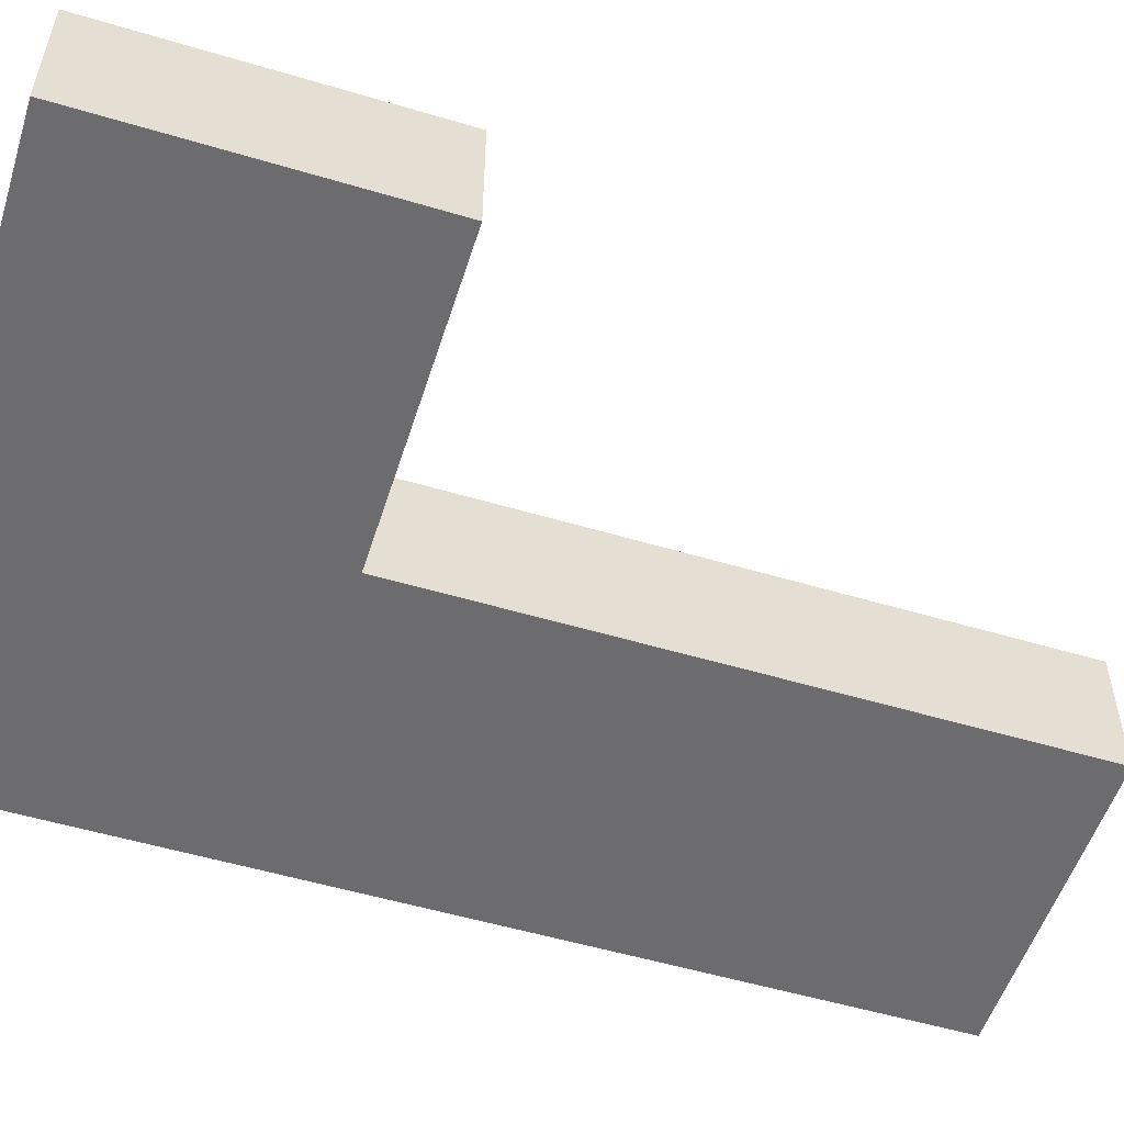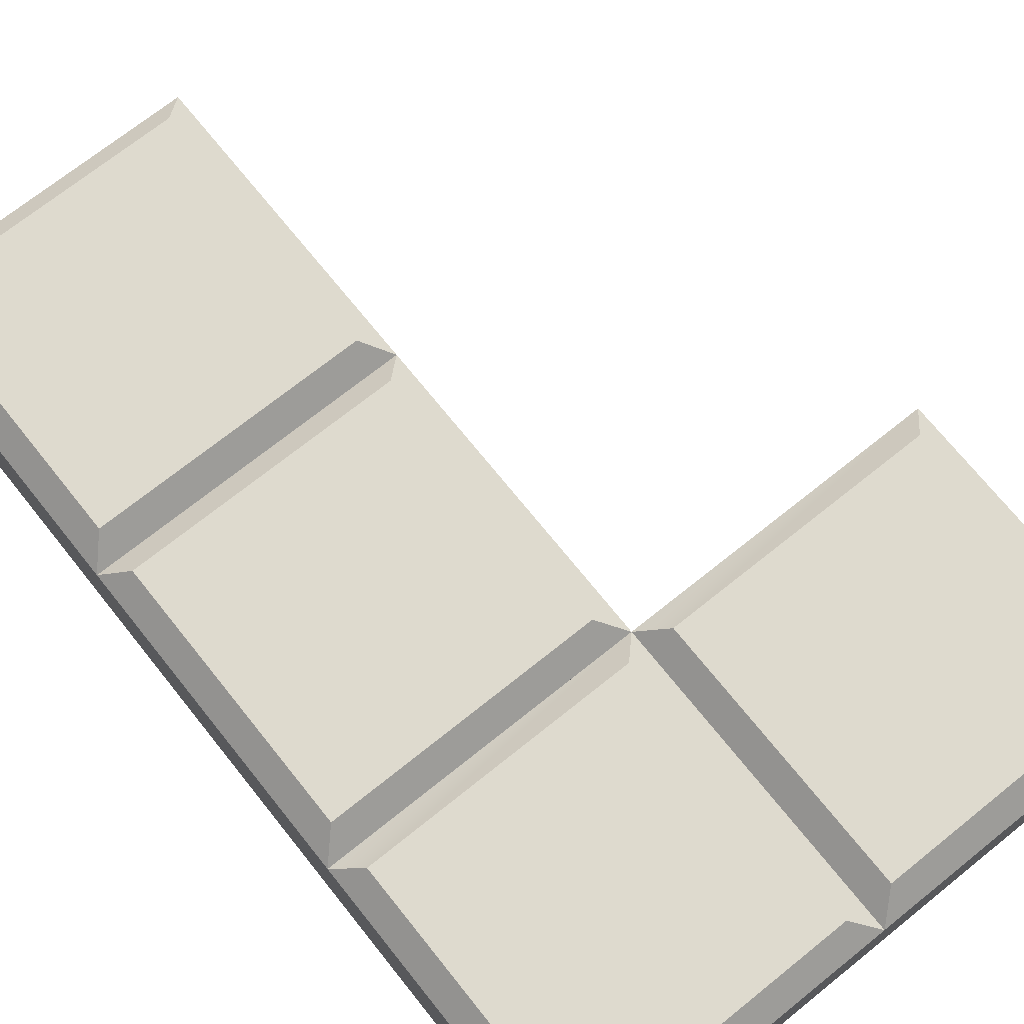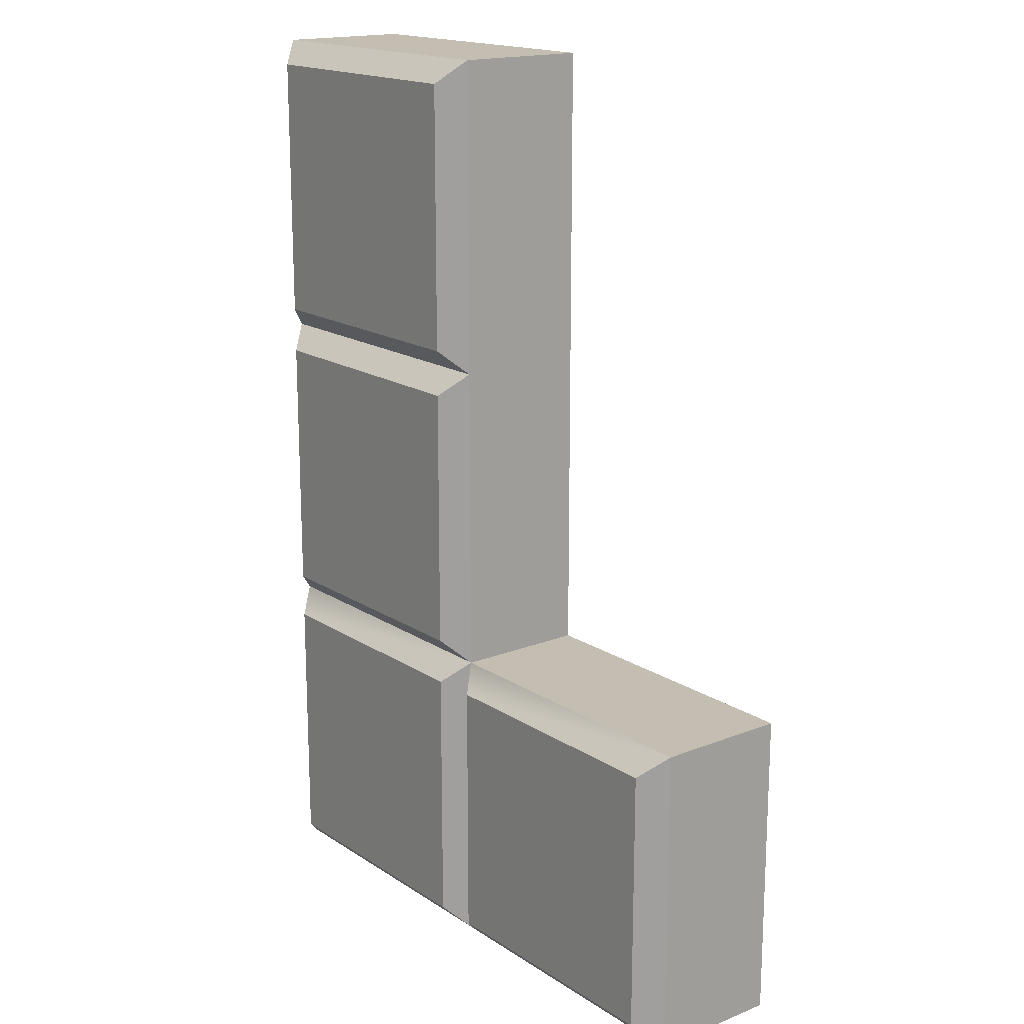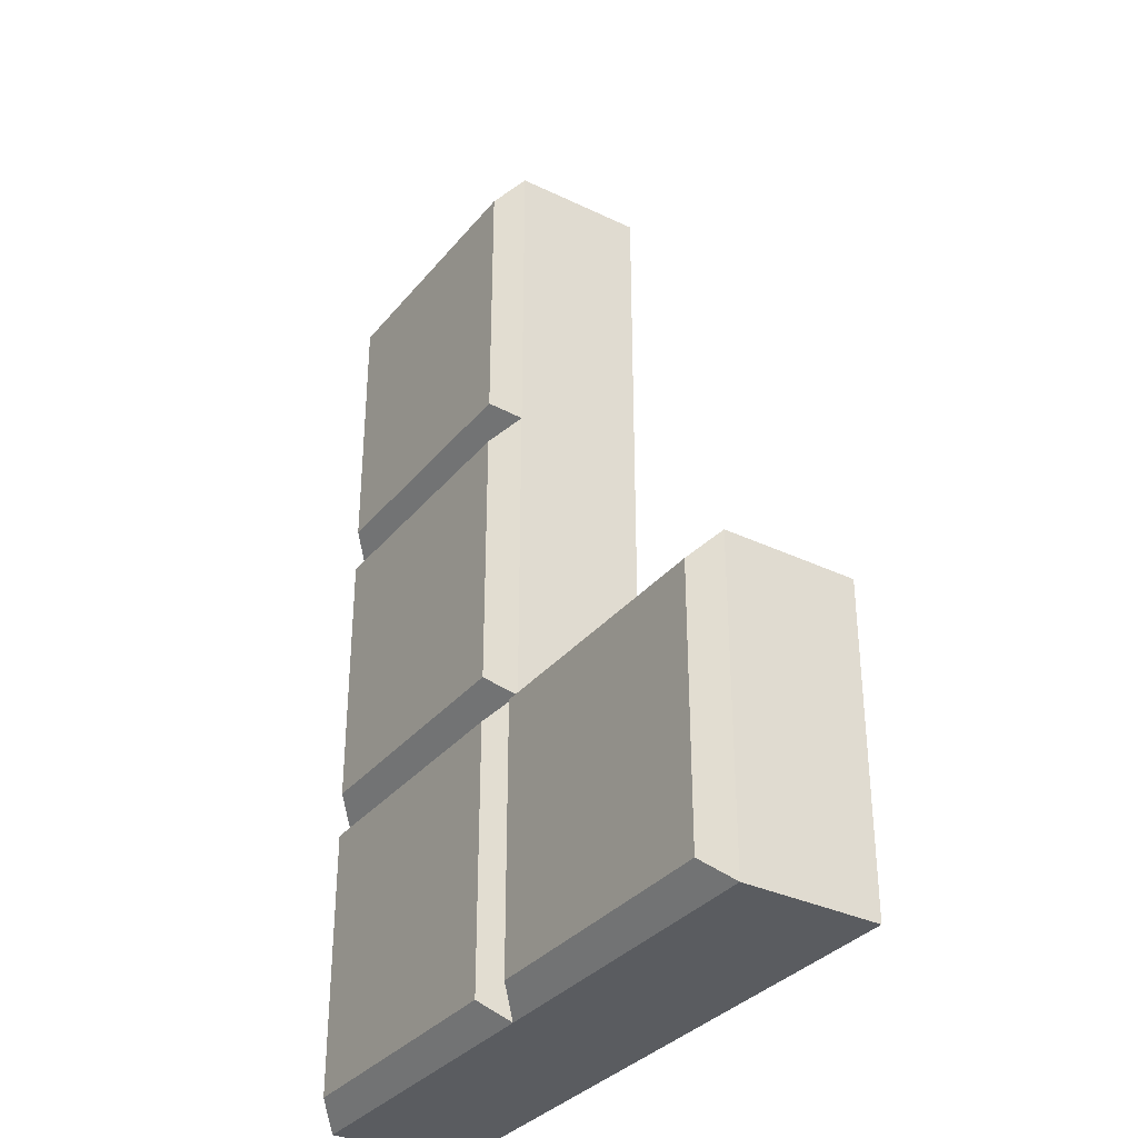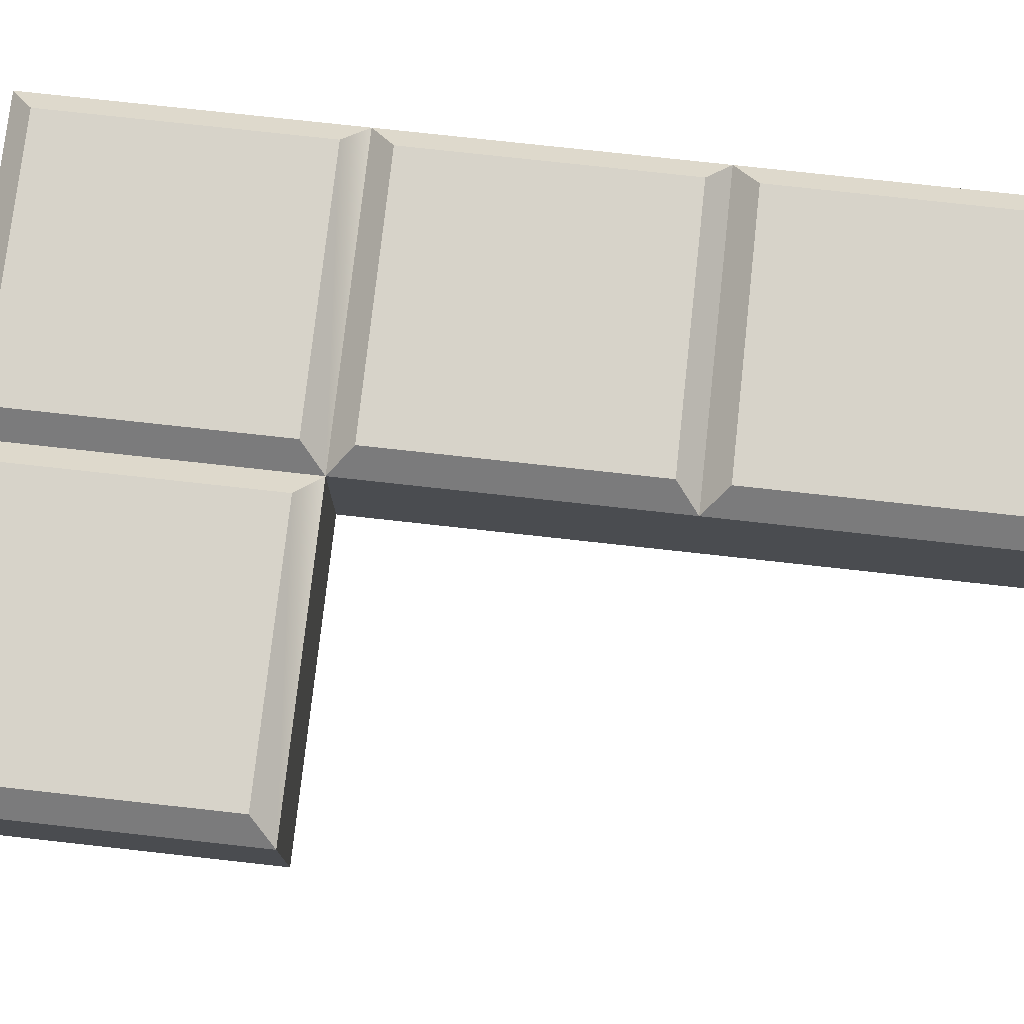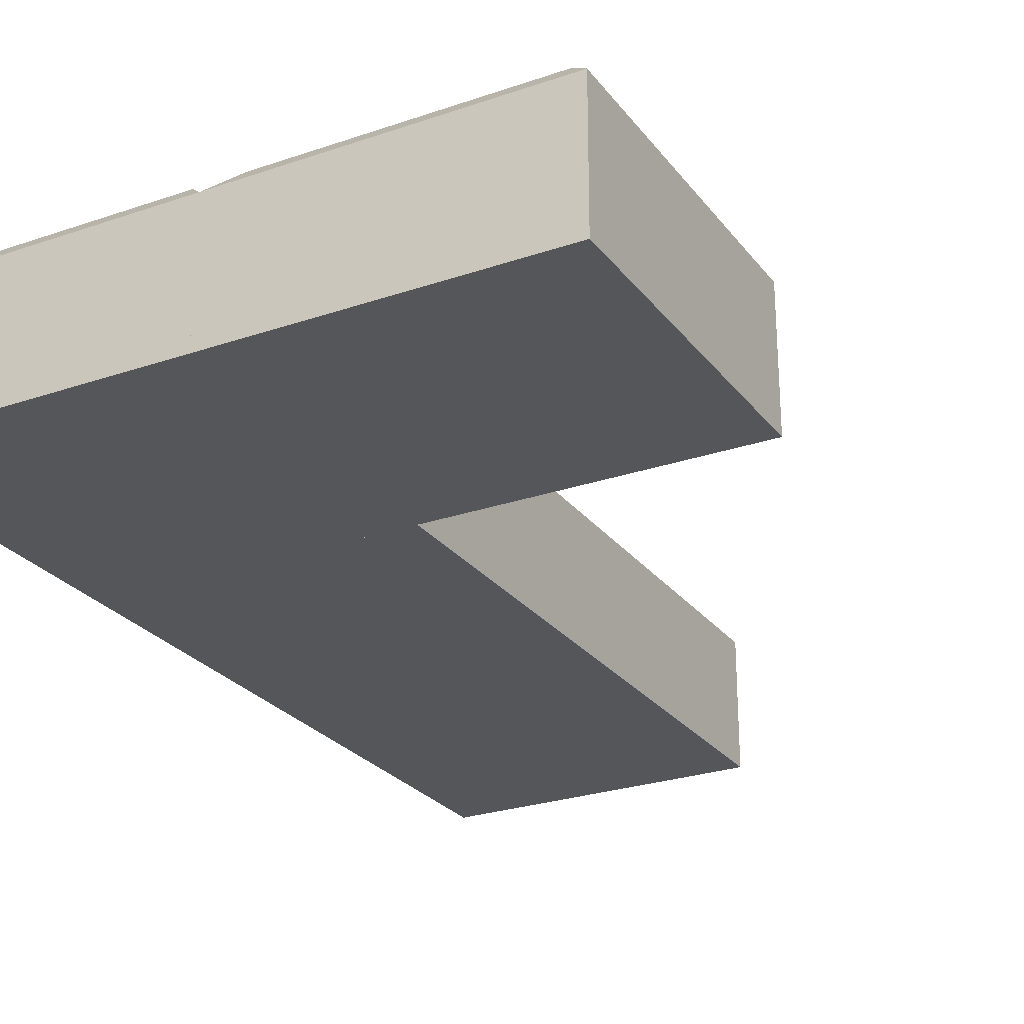
<metadata>
{"format":"obj","ext":"obj","renderer":"f3d","projection":"perspective","resolution":1024,"background":"white","views":[{"elev":-53.8,"azim":72.4,"up":"+Z"},{"elev":71.3,"azim":-38.7,"up":"+Z"},{"elev":17.2,"azim":51.8,"up":"+Y"},{"elev":-33.7,"azim":56.9,"up":"+Y"},{"elev":76.1,"azim":96.3,"up":"+Z"},{"elev":-26.0,"azim":28.6,"up":"+Z"}]}
</metadata>
<code>
o Block_J_Block_basic_Würfel.001
v 0.5 0.5 0.1757
v 0.4257 0.4257 0.25
v -0.4257 0.4257 0.25
v 0.5 -0.5 0.1757
v -0.5 -0.5 -0.25
v -0.5 -0.5 0.1757
v 0.5 0.5 0.1757
v -0.5 -0.5 0.1757
v -0.5 -0.5 0.1757
v -0.4257 -0.4257 0.25
v -0.5 0.5 -0.25
v 0.4257 -0.4257 0.25
v -0.5 0.5 0.1757
v 0.5 0.5 -0.25
v 0.5 -0.5 -0.25
v -0.5 0.5 0.1757
v 0.5 1.5 0.1757
v 0.4257 1.426 0.25
v -0.4257 1.426 0.25
v 0.5 0.5 0.1757
v -0.5 0.5 -0.25
v -0.5 0.5 0.1757
v 0.5 1.5 0.1757
v -0.5 0.5 0.1757
v -0.5 0.5 0.1757
v -0.4257 0.5743 0.25
v -0.5 1.5 -0.25
v 0.4257 0.5743 0.25
v -0.5 1.5 0.1757
v 0.5 1.5 -0.25
v 0.5 0.5 -0.25
v -0.5 1.5 0.1757
v 0.5 2.5 0.1757
v 0.4257 2.426 0.25
v -0.4257 2.426 0.25
v 0.5 1.5 0.1757
v -0.5 1.5 -0.25
v -0.5 1.5 0.1757
v 0.5 2.5 0.1757
v -0.5 1.5 0.1757
v -0.5 1.5 0.1757
v -0.4257 1.574 0.25
v -0.5 2.5 -0.25
v 0.4257 1.574 0.25
v -0.5 2.5 0.1757
v 0.5 2.5 -0.25
v 0.5 1.5 -0.25
v -0.5 2.5 0.1757
v 1.5 0.5 0.1757
v 1.426 0.4257 0.25
v 0.5743 0.4257 0.25
v 1.5 -0.5 0.1757
v 0.5 -0.5 -0.25
v 0.5 -0.5 0.1757
v 1.5 0.5 0.1757
v 0.5 -0.5 0.1757
v 0.5 -0.5 0.1757
v 0.5743 -0.4257 0.25
v 0.5 0.5 -0.25
v 1.426 -0.4257 0.25
v 0.5 0.5 0.1757
v 1.5 0.5 -0.25
v 1.5 -0.5 -0.25
v 0.5 0.5 0.1757
v -0.5 0.5 0.1757
v -0.5 1.5 0.1757
v -0.5 2.5 0.1757
v 0.5 0.5 0.1757
f 1 3 2
f 4 6 5
f 4 7 2
f 8 10 9
f 8 11 5
f 3 10 12
f 13 9 10
f 4 15 14
f 5 11 14
f 14 11 13
f 13 3 16
f 16 3 1
f 4 5 15
f 4 2 12
f 10 4 12
f 4 10 8
f 11 8 16
f 16 8 13
f 13 8 9
f 3 12 2
f 13 10 3
f 4 14 1
f 5 14 15
f 14 13 1
f 17 19 18
f 20 22 21
f 20 23 18
f 24 26 25
f 24 27 21
f 19 26 28
f 29 25 26
f 20 31 30
f 21 27 30
f 30 27 29
f 29 19 32
f 32 19 17
f 20 21 31
f 20 18 28
f 26 20 28
f 20 26 24
f 27 24 32
f 32 24 29
f 29 24 25
f 19 28 18
f 29 26 19
f 20 30 17
f 21 30 31
f 30 29 17
f 33 35 34
f 36 38 37
f 36 39 34
f 40 42 41
f 40 43 37
f 35 42 44
f 45 41 42
f 36 47 46
f 37 43 46
f 46 43 45
f 45 35 48
f 48 35 33
f 36 37 47
f 36 34 44
f 42 36 44
f 36 42 40
f 43 40 48
f 48 40 45
f 45 40 41
f 35 44 34
f 45 42 35
f 36 46 33
f 37 46 47
f 46 45 33
f 49 51 50
f 52 54 53
f 52 55 50
f 56 58 57
f 56 59 53
f 51 58 60
f 61 57 58
f 52 63 62
f 53 59 62
f 62 59 61
f 61 51 64
f 64 51 49
f 52 53 63
f 52 50 60
f 58 52 60
f 52 58 56
f 59 56 64
f 64 56 61
f 61 56 57
f 51 60 50
f 61 58 51
f 52 62 49
f 53 62 63
f 62 61 49
l 57 54
l 68 61
l 64 68
l 62 55
l 41 38
l 67 45
l 48 67
l 46 39
l 25 22
l 66 29
l 32 66
l 30 23
l 9 6
l 65 13
l 16 65
l 14 7

</code>
